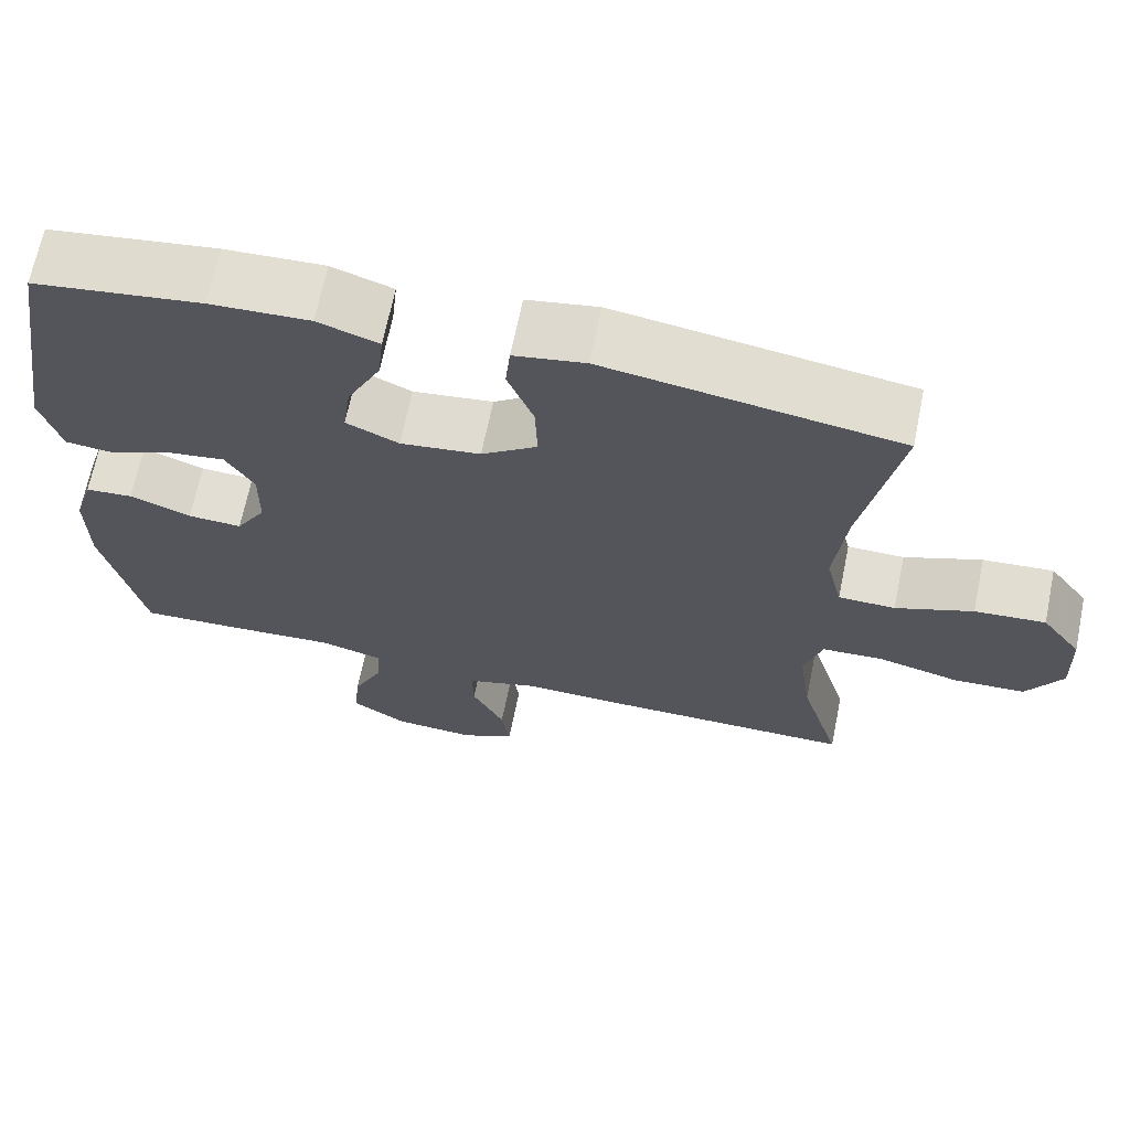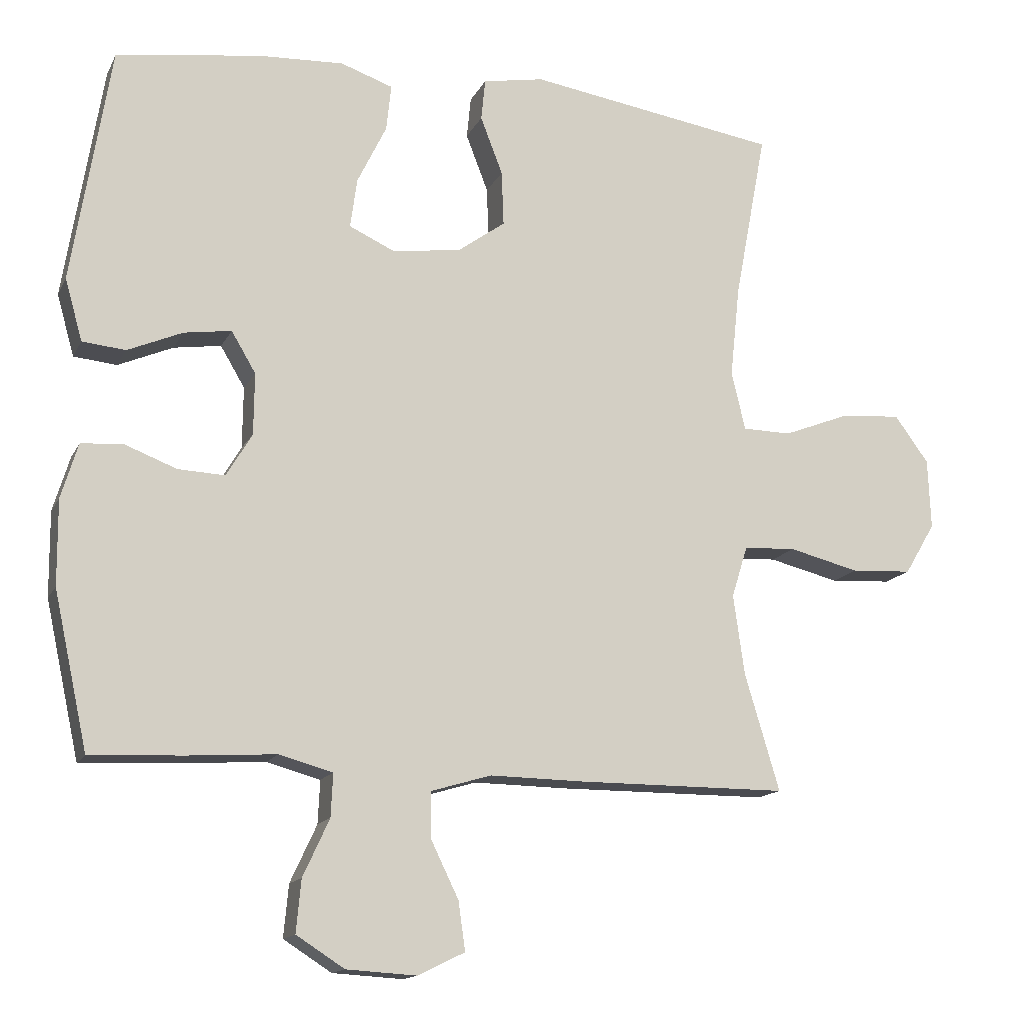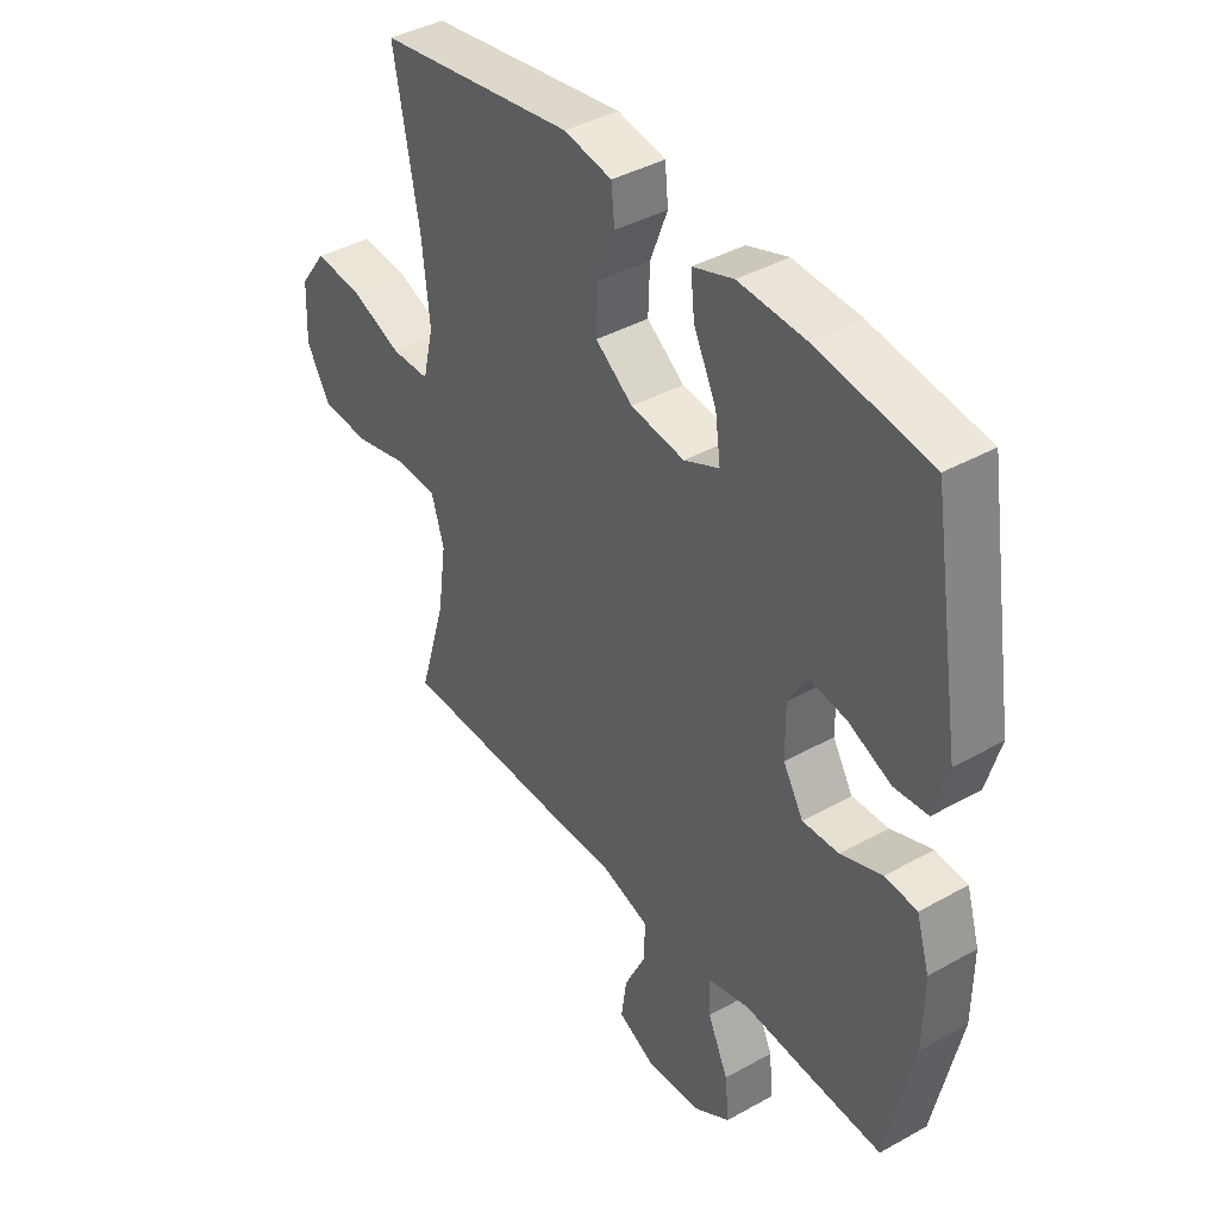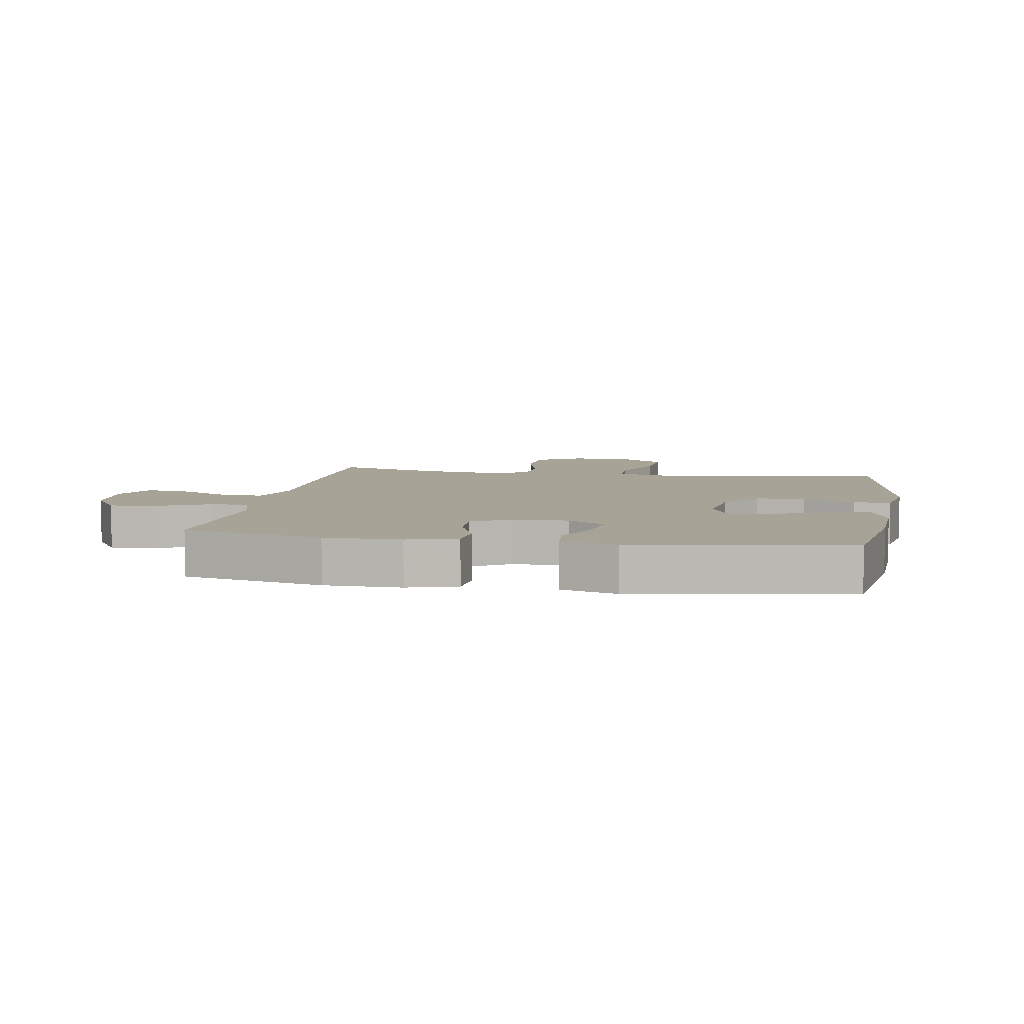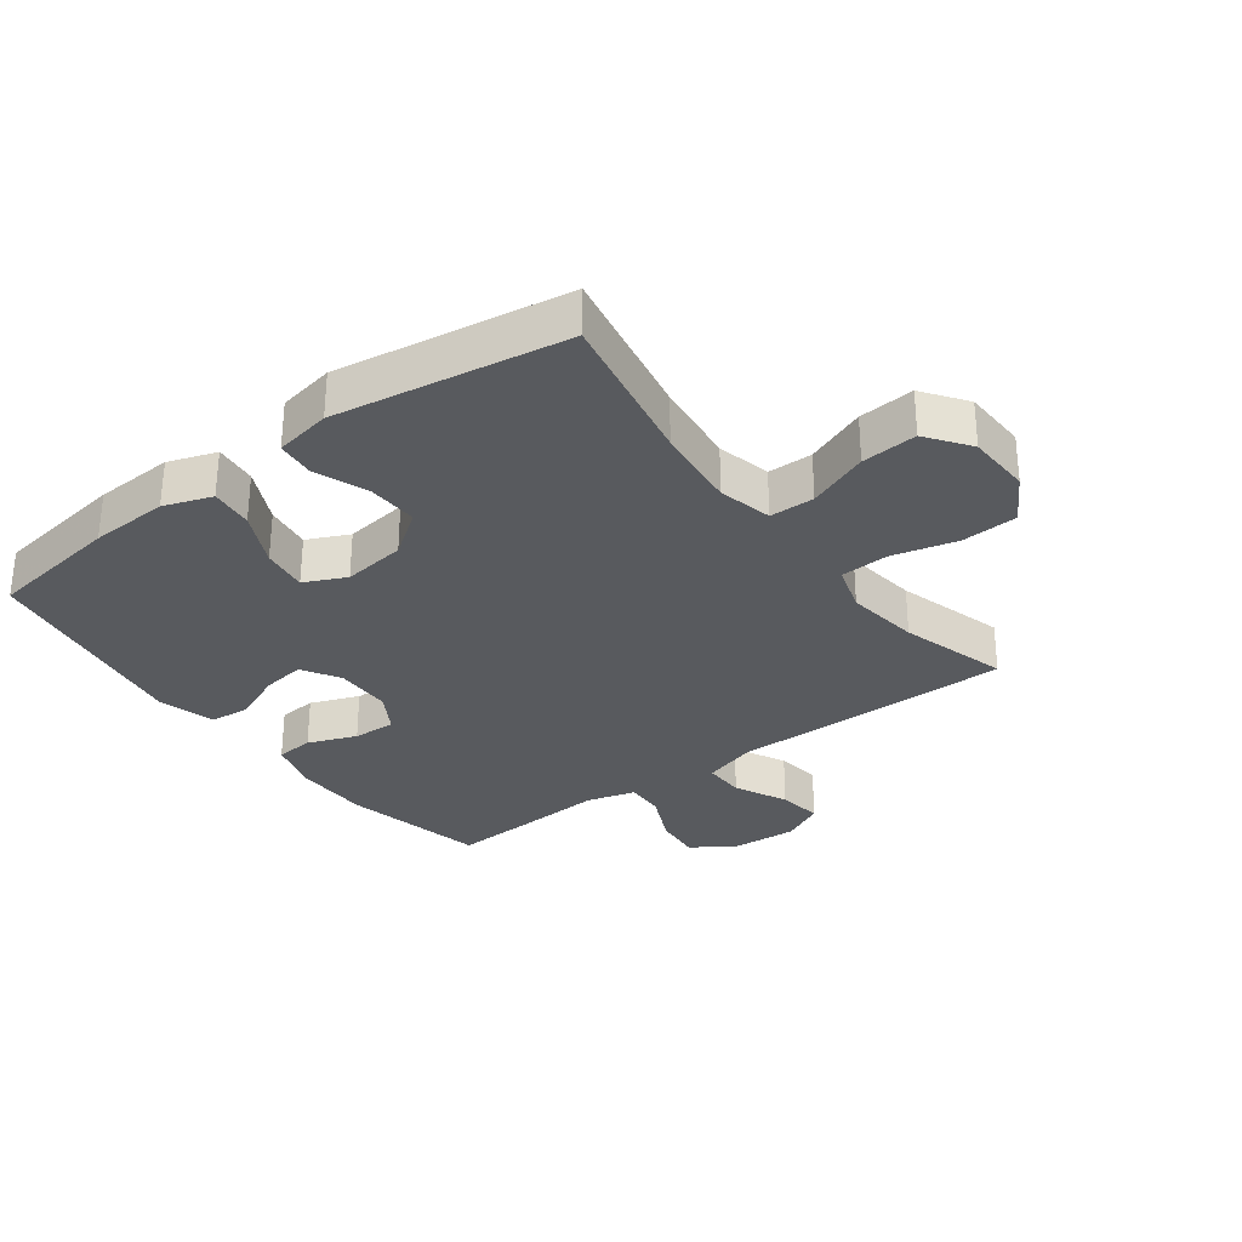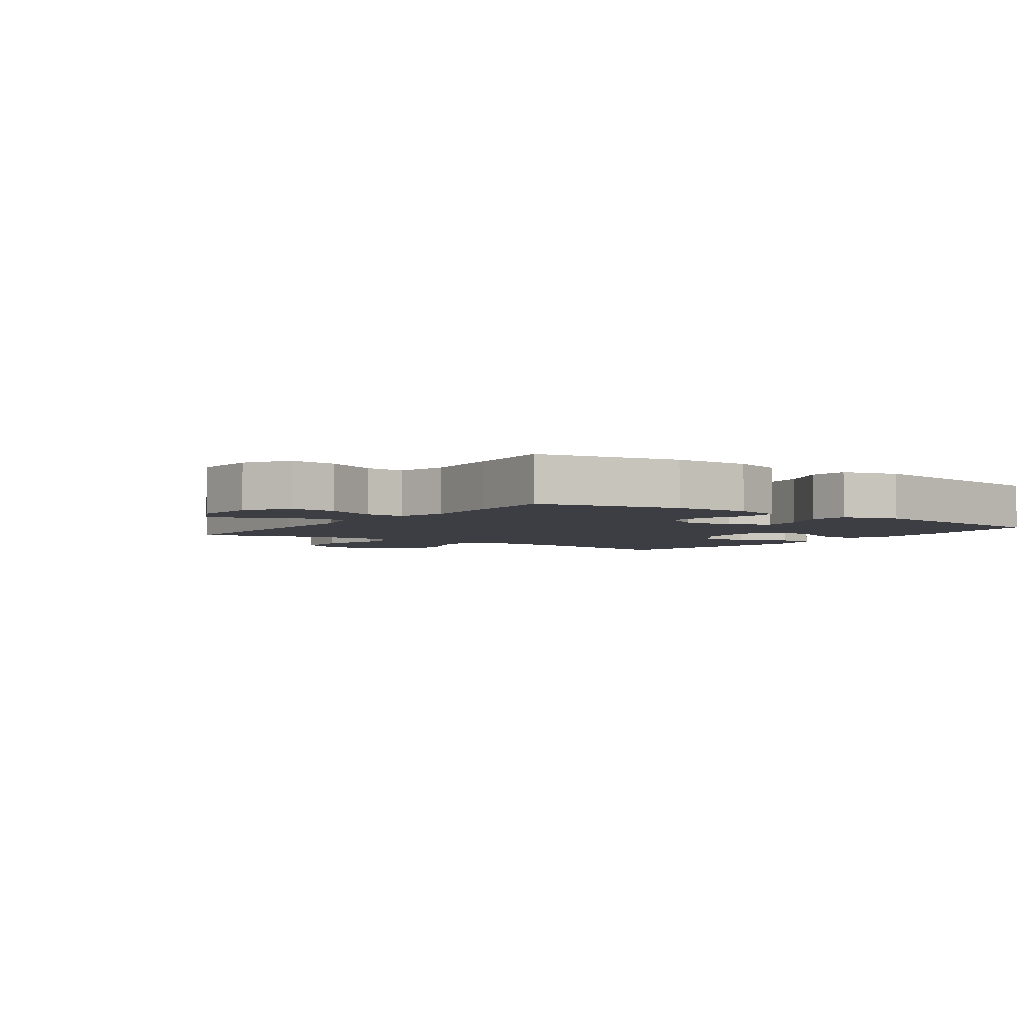
<metadata>
{"format":"obj","ext":"obj","renderer":"f3d","projection":"perspective","resolution":1024,"background":"white","views":[{"elev":67.4,"azim":11.6,"up":"+Z"},{"elev":-14.6,"azim":-18.8,"up":"+Z"},{"elev":40.3,"azim":-124.6,"up":"+Z"},{"elev":6.7,"azim":-80.1,"up":"+Y"},{"elev":-30.6,"azim":36.6,"up":"+Y"},{"elev":-3.7,"azim":-125.3,"up":"+Y"}]}
</metadata>
<code>
v 0.5 0.07 -0.5
v 0.198 0.07 -0.501
v 0.062 0.07 -0.499
v -0.025 0.07 -0.525
v -0.024 0.07 -0.59
v 0.016 0.07 -0.672
v 0.026 0.07 -0.742
v -0.041 0.07 -0.775
v -0.142 0.07 -0.769
v -0.211 0.07 -0.725
v -0.204 0.07 -0.65
v -0.166 0.07 -0.568
v -0.163 0.07 -0.506
v -0.24 0.07 -0.485
v -0.363 0.07 -0.493
v -0.5 0.07 -0.5
v -0.549 0.07 -0.276
v -0.55 0.07 -0.154
v -0.526 0.07 -0.075
v -0.467 0.07 -0.07
v -0.391 0.07 -0.099
v -0.324 0.07 -0.102
v -0.287 0.07 -0.04
v -0.286 0.07 0.049
v -0.321 0.07 0.108
v -0.389 0.07 0.098
v -0.468 0.07 0.064
v -0.53 0.07 0.07
v -0.555 0.07 0.159
v -0.5 0.07 0.5
v -0.292 0.07 0.53
v -0.169 0.07 0.536
v -0.094 0.07 0.51
v -0.101 0.07 0.443
v -0.143 0.07 0.357
v -0.153 0.07 0.285
v -0.088 0.07 0.255
v 0.011 0.07 0.268
v 0.08 0.07 0.318
v 0.077 0.07 0.397
v 0.045 0.07 0.48
v 0.051 0.07 0.54
v 0.139 0.07 0.556
v 0.5 0.07 0.5
v 0.454 0.07 0.256
v 0.44 0.07 0.124
v 0.46 0.07 0.04
v 0.53 0.07 0.039
v 0.625 0.07 0.076
v 0.712 0.07 0.083
v 0.761 0.07 0.016
v 0.765 0.07 -0.085
v 0.721 0.07 -0.159
v 0.633 0.07 -0.164
v 0.532 0.07 -0.139
v 0.457 0.07 -0.143
v 0.434 0.07 -0.217
v 0.45 0.07 -0.332
v 0.5 0 -0.5
v 0.198 0 -0.501
v 0.062 0 -0.499
v -0.025 0 -0.525
v -0.024 0 -0.59
v 0.016 0 -0.672
v 0.026 0 -0.742
v -0.041 0 -0.775
v -0.142 0 -0.769
v -0.211 0 -0.725
v -0.204 0 -0.65
v -0.166 0 -0.568
v -0.163 0 -0.506
v -0.24 0 -0.485
v -0.363 0 -0.493
v -0.5 0 -0.5
v -0.549 0 -0.276
v -0.55 0 -0.154
v -0.526 0 -0.075
v -0.467 0 -0.07
v -0.391 0 -0.099
v -0.324 0 -0.102
v -0.287 0 -0.04
v -0.286 0 0.049
v -0.321 0 0.108
v -0.389 0 0.098
v -0.468 0 0.064
v -0.53 0 0.07
v -0.555 0 0.159
v -0.5 0 0.5
v -0.292 0 0.53
v -0.169 0 0.536
v -0.094 0 0.51
v -0.101 0 0.443
v -0.143 0 0.357
v -0.153 0 0.285
v -0.088 0 0.255
v 0.011 0 0.268
v 0.08 0 0.318
v 0.077 0 0.397
v 0.045 0 0.48
v 0.051 0 0.54
v 0.139 0 0.556
v 0.5 0 0.5
v 0.454 0 0.256
v 0.44 0 0.124
v 0.46 0 0.04
v 0.53 0 0.039
v 0.625 0 0.076
v 0.712 0 0.083
v 0.761 0 0.016
v 0.765 0 -0.085
v 0.721 0 -0.159
v 0.633 0 -0.164
v 0.532 0 -0.139
v 0.457 0 -0.143
v 0.434 0 -0.217
v 0.45 0 -0.332
f 52 53 54 55
f 52 55 56
f 51 52 56
f 48 49 50 51
f 47 48 51 56
f 46 47 56 57
f 42 43 44 45
f 40 41 42 45
f 39 40 45 46
f 38 39 46 57
f 32 33 34 35
f 32 35 36
f 31 32 36
f 30 31 36
f 29 30 36
f 26 27 28 29
f 25 26 29 36
f 24 25 36 37
f 18 19 20 21
f 18 21 22
f 17 18 22
f 14 15 16 17
f 13 14 17 22
f 9 10 11 12
f 9 12 13
f 8 9 13
f 5 6 7 8
f 4 5 8 13
f 3 4 13 22
f 58 1 2 3
f 23 24 37 38
f 23 38 57 58
f 3 22 23 58
f 113 112 111 110
f 114 113 110
f 114 110 109
f 109 108 107 106
f 114 109 106 105
f 115 114 105 104
f 103 102 101 100
f 103 100 99 98
f 104 103 98 97
f 115 104 97 96
f 93 92 91 90
f 94 93 90
f 94 90 89
f 94 89 88
f 94 88 87
f 87 86 85 84
f 94 87 84 83
f 95 94 83 82
f 79 78 77 76
f 80 79 76
f 80 76 75
f 75 74 73 72
f 80 75 72 71
f 70 69 68 67
f 71 70 67
f 71 67 66
f 66 65 64 63
f 71 66 63 62
f 80 71 62 61
f 61 60 59 116
f 96 95 82 81
f 116 115 96 81
f 116 81 80 61
f 1 59 60 2
f 2 60 61 3
f 3 61 62 4
f 4 62 63 5
f 5 63 64 6
f 6 64 65 7
f 7 65 66 8
f 8 66 67 9
f 9 67 68 10
f 10 68 69 11
f 11 69 70 12
f 12 70 71 13
f 13 71 72 14
f 14 72 73 15
f 15 73 74 16
f 16 74 75 17
f 17 75 76 18
f 18 76 77 19
f 19 77 78 20
f 20 78 79 21
f 21 79 80 22
f 22 80 81 23
f 23 81 82 24
f 24 82 83 25
f 25 83 84 26
f 26 84 85 27
f 27 85 86 28
f 28 86 87 29
f 29 87 88 30
f 30 88 89 31
f 31 89 90 32
f 32 90 91 33
f 33 91 92 34
f 34 92 93 35
f 35 93 94 36
f 36 94 95 37
f 37 95 96 38
f 38 96 97 39
f 39 97 98 40
f 40 98 99 41
f 41 99 100 42
f 42 100 101 43
f 43 101 102 44
f 44 102 103 45
f 45 103 104 46
f 46 104 105 47
f 47 105 106 48
f 48 106 107 49
f 49 107 108 50
f 50 108 109 51
f 51 109 110 52
f 52 110 111 53
f 53 111 112 54
f 54 112 113 55
f 55 113 114 56
f 56 114 115 57
f 57 115 116 58
f 58 116 59 1

</code>
